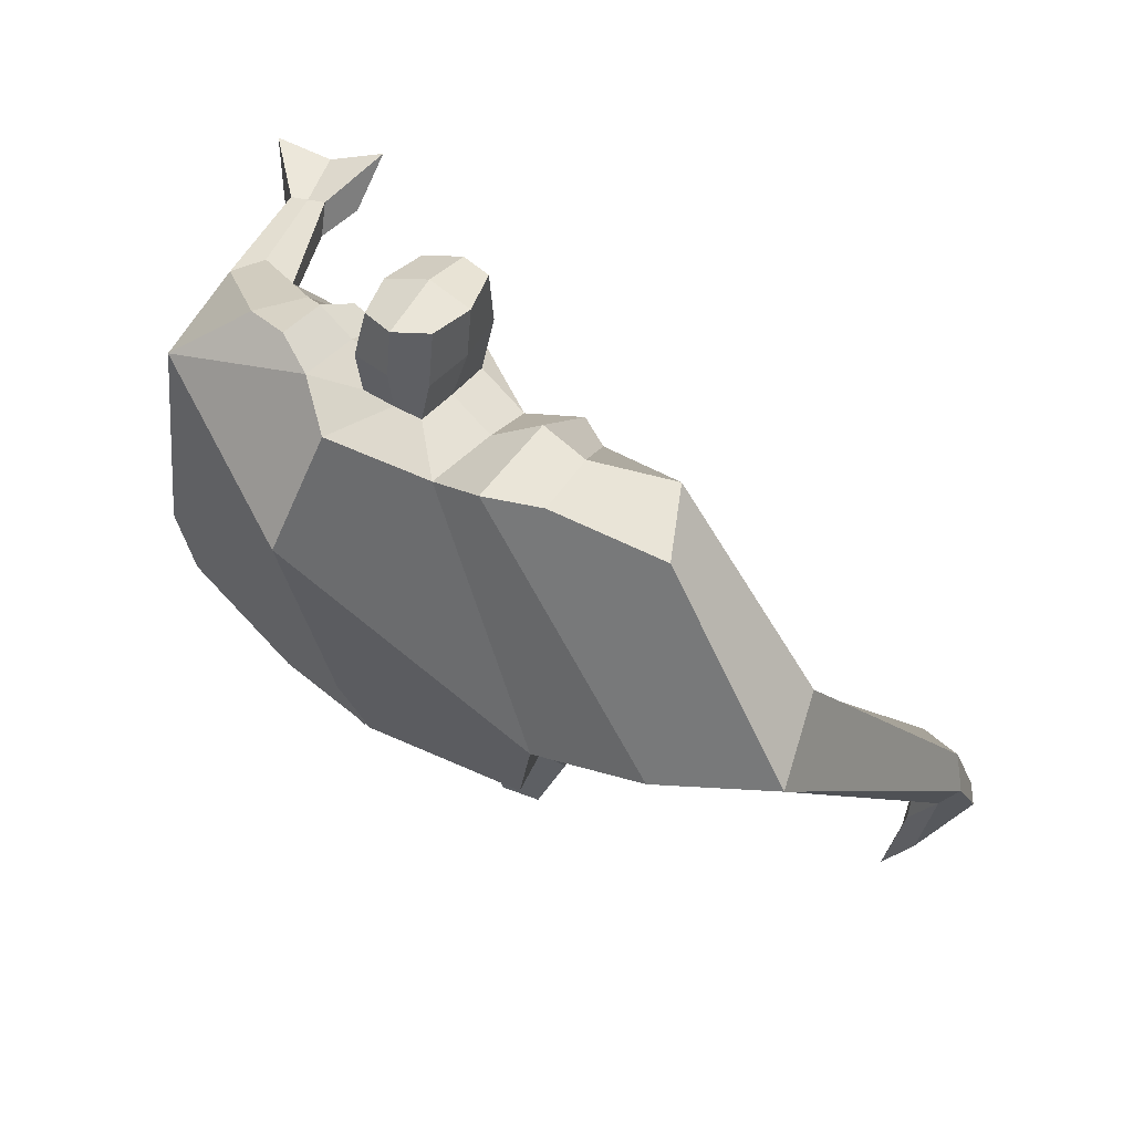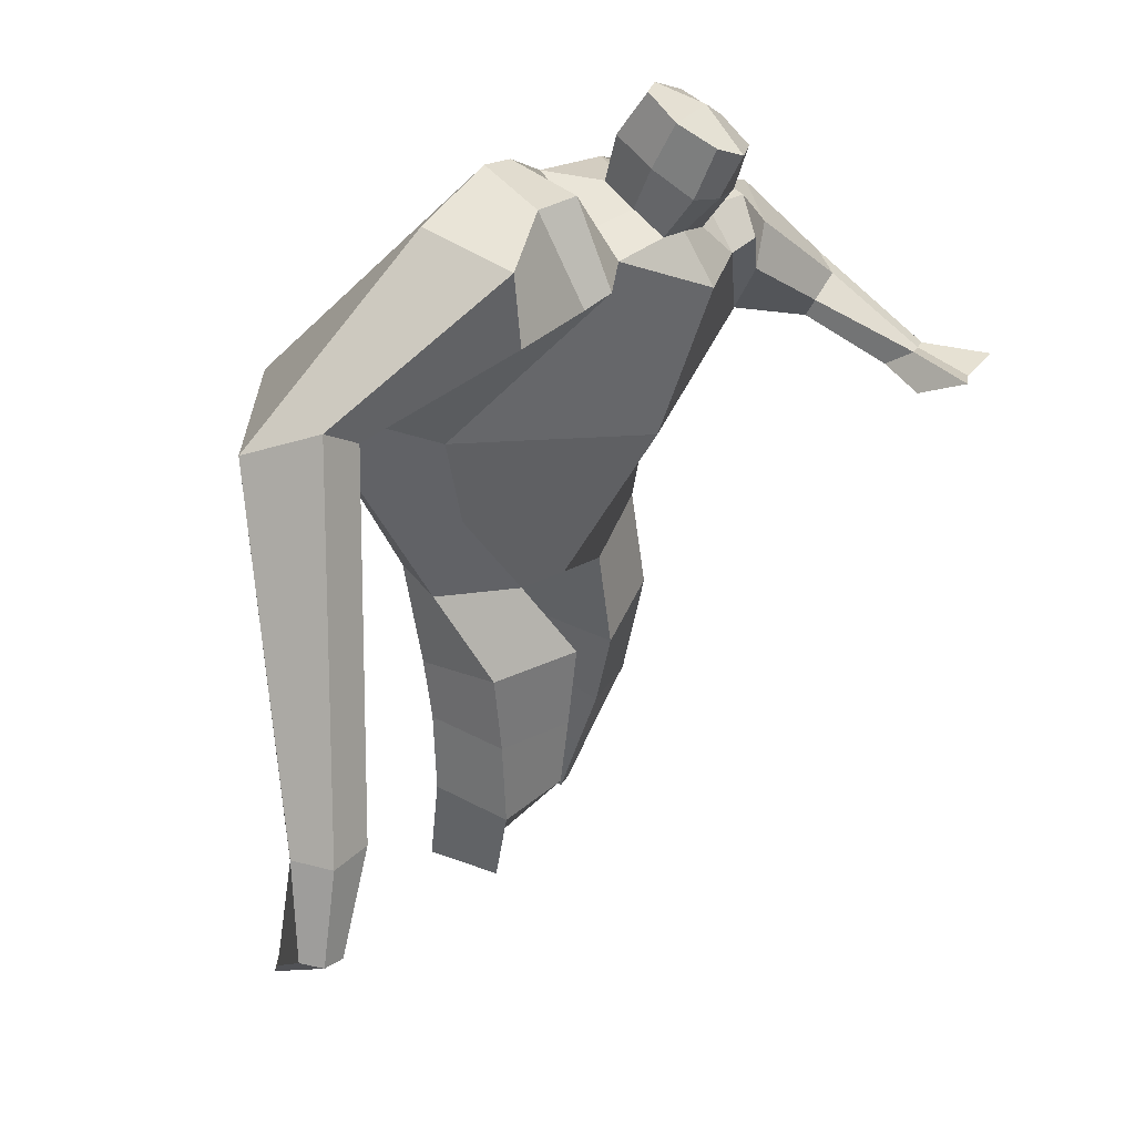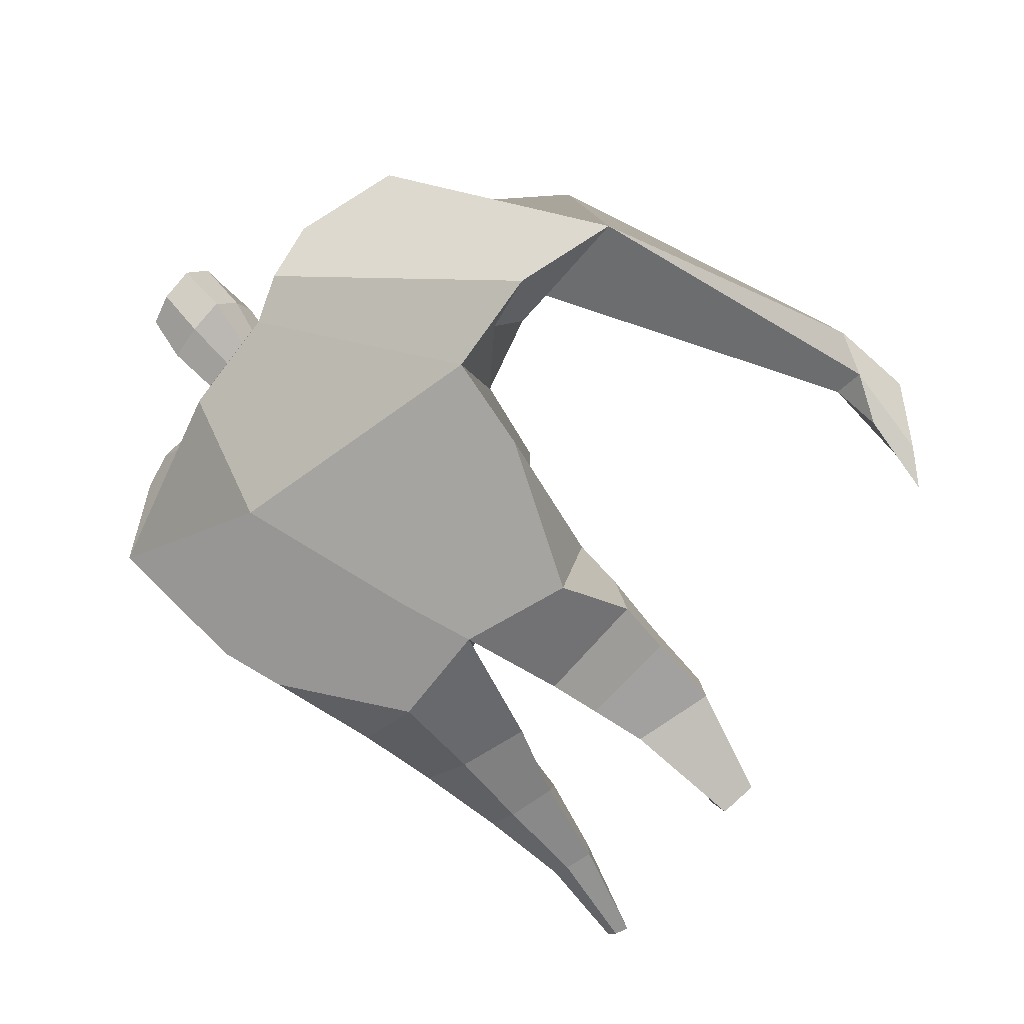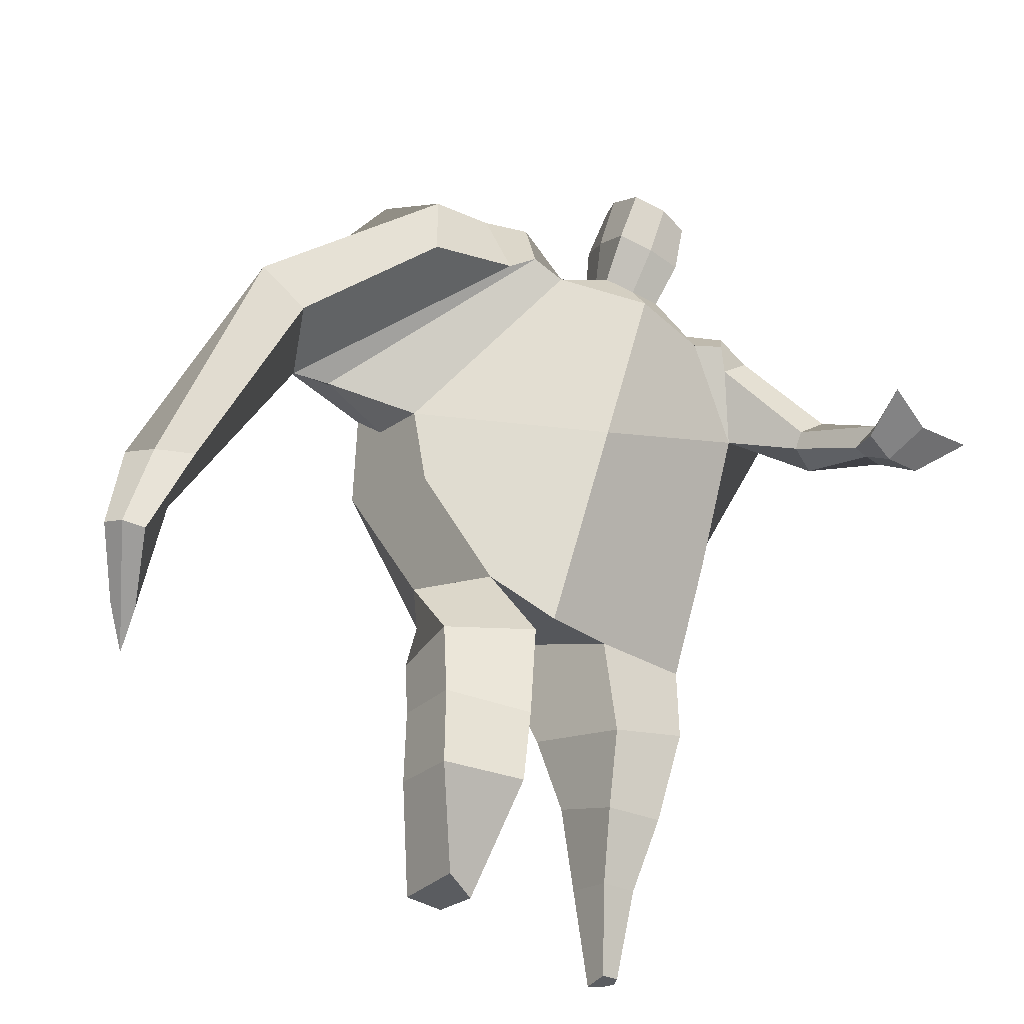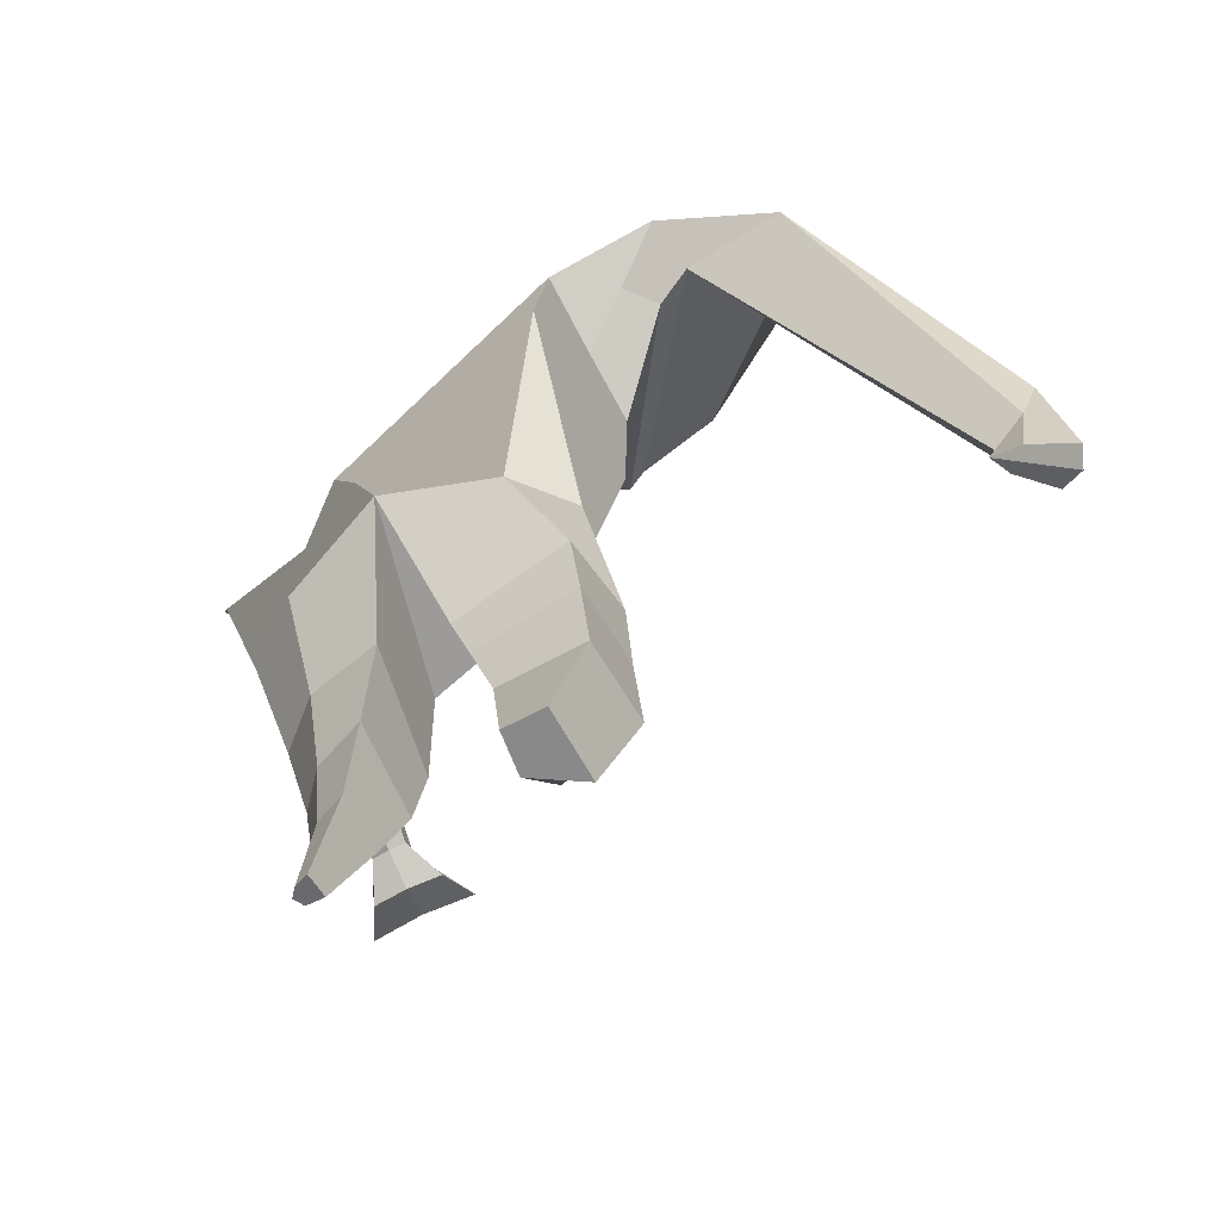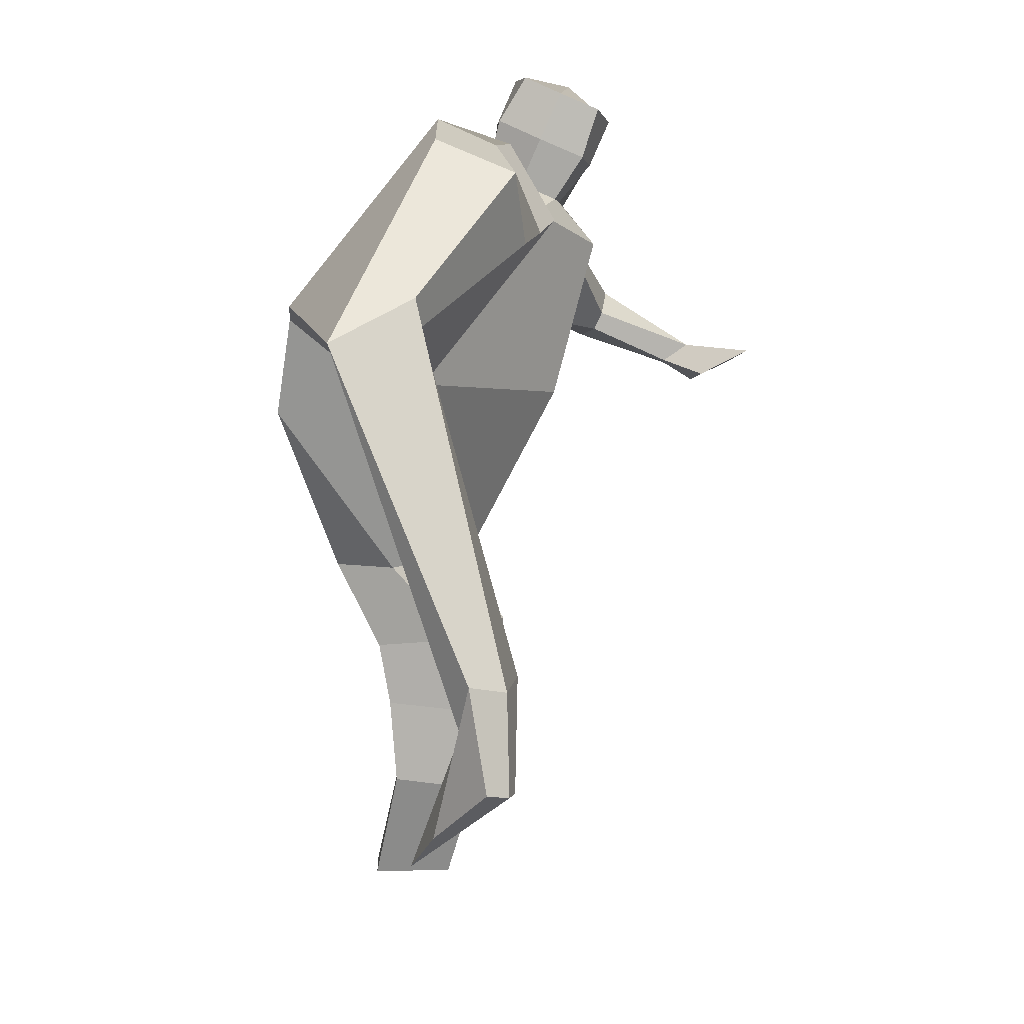
<metadata>
{"format":"obj","ext":"obj","renderer":"f3d","projection":"perspective","resolution":1024,"background":"white","views":[{"elev":73.4,"azim":-148.6,"up":"+Y"},{"elev":34.7,"azim":-53.6,"up":"+Y"},{"elev":-72.4,"azim":-143.4,"up":"+Z"},{"elev":-31.7,"azim":-25.9,"up":"+Y"},{"elev":-60.3,"azim":-142.4,"up":"+Y"},{"elev":13.6,"azim":-82.1,"up":"+Y"}]}
</metadata>
<code>
o monstruo_grande
v 0.5898 1.916 0.4248
v 0.5244 1.094 0.08015
v -0.567 1.875 0.1488
v -0.2935 1.222 0.2236
v 0.9095 2.152 0.1629
v 0.6507 1.521 -0.2195
v -0.6097 2.09 -0.2927
v -0.6006 1.772 -0.3431
v -0.1261 2.408 0.47
v 0.3979 2.231 0.5319
v -0.2753 2.397 0.5522
v -0.9411 2.187 -0.2164
v -0.04971 2.574 0.1227
v 0.476 2.349 0.2646
v -0.8348 2.04 -0.03536
v -0.1988 2.672 0.128
v -0.6449 2.362 0.5027
v -1.276 2.131 -0.02286
v -1.041 2.145 0.2256
v -0.7351 2.704 0.2241
v -0.3808 2.738 0.1731
v -0.3577 2.362 0.515
v -0.9598 2.07 -0.0692
v -1.771 0.8773 0.5399
v -1.658 0.8486 0.6086
v -1.608 0.6822 0.4049
v -1.678 0.6997 0.363
v 0.5094 2.135 0.5524
v 0.7289 2.297 0.36
v 0.5021 2.247 0.5495
v 0.598 2.357 0.3348
v 0.7815 1.854 0.5807
v 0.993 1.863 0.5225
v 0.7919 1.914 0.6073
v 0.9481 2 0.5166
v 0.8601 1.724 0.8446
v 0.9729 1.7 0.8182
v 0.8968 1.78 0.9274
v 1.005 1.755 0.8963
v 0.8259 1.68 0.9911
v 1.051 1.631 0.9288
v 0.8328 1.774 1.164
v 1.171 1.694 1.067
v 0.04108 2.431 0.5155
v 0.2454 2.383 0.5191
v 0.07995 2.531 0.2706
v 0.2788 2.475 0.2758
v 0.09719 2.741 0.6583
v 0.3024 2.667 0.6379
v 0.11 2.847 0.4018
v 0.3158 2.773 0.3813
v -0.4991 1.22 0.0249
v -0.3909 1.197 -0.1904
v -0.03527 1.281 -0.3323
v -0.602 1.92 -0.08222
v 0.5387 1.143 -0.1563
v 0.3209 1.171 -0.2737
v 0.07448 1.519 -0.3157
v -0.03144 1.129 0.1989
v 0.7064 1.979 0.3467
v -0.09241 2.466 0.3484
v -0.2348 2.646 0.3962
v -0.7579 2.101 -0.1284
v 0.4207 2.352 0.4218
v -0.6303 2.59 0.4681
v -1.207 2.265 0.2392
v -0.3869 2.655 0.3694
v -1.732 0.8608 0.6019
v -1.609 0.5802 0.2815
v 0.6321 2.235 0.4997
v 0.5554 2.349 0.4641
v 0.8721 1.815 0.5217
v 0.8851 1.974 0.6124
v 0.9146 1.711 0.8294
v 0.9509 1.767 0.9118
v 0.93 1.639 0.9438
v 0.9861 1.704 1.086
v 0.05865 2.481 0.3917
v 0.2595 2.43 0.3961
v 0.07211 2.796 0.5296
v 0.3402 2.718 0.5102
v -1.513 1.17 0.5962
v -1.564 1.002 0.5099
v -1.71 1.19 0.4779
v -1.671 1.029 0.4453
v -1.609 0.8525 0.3956
v -1.645 1.159 0.5825
v 0.0296 1.746 0.5162
v 0.3397 2.082 -0.1668
v 0.3003 2.476 0.09896
v 0.1274 2.265 0.6434
v 0.1732 2.504 0.2713
v 0.1495 2.408 0.5164
v 0.2151 2.826 0.3528
v 0.1979 2.688 0.6865
v 0.2097 2.808 0.5413
v 0.3113 2.635 0.3044
v 0.2914 2.517 0.597
v 0.05522 2.578 0.6095
v 0.07418 2.699 0.315
v 0.04686 2.639 0.4619
v 0.3159 2.576 0.4505
v 0.1929 2.675 0.2891
v 0.1726 2.539 0.6231
v 0.6472 1.57 0.09565
v -0.5334 1.587 0.1816
v 0.75 1.711 -0.1549
v 0.1654 1.076 0.1991
v -0.285 0.07612 0.06464
v -0.4199 0.08908 0.197
v -0.4634 0.09044 -0.05065
v -0.3301 0.0788 -0.07516
v 0.3139 -0.0708 -0.03658
v 0.2406 -0.08351 -0.112
v 0.3234 -0.07486 -0.07483
v 0.2919 -0.0802 -0.1008
v 0.2549 -0.07217 -0.02629
v 0.06998 0.8214 -0.1461
v 0.1414 0.5505 -0.1002
v 0.1792 0.247 -0.08979
v 0.2058 0.2126 0.08686
v 0.1859 0.4545 0.1759
v 0.1921 0.7277 0.231
v 0.3289 0.2136 0.06683
v 0.3941 0.4613 0.1431
v 0.4796 0.7936 0.1678
v 0.3257 0.8339 -0.1261
v 0.3197 0.5402 -0.06488
v 0.2852 0.2405 -0.06621
v 0.3498 0.2294 -0.01148
v 0.4298 0.5238 0.02316
v 0.4981 0.8338 -0.02001
v -0.1873 0.9661 0.3644
v -0.1925 0.6616 0.3337
v -0.2108 0.4162 0.316
v -0.4954 0.4304 0.3034
v -0.4805 0.7079 0.2781
v -0.4786 0.9651 0.249
v -0.5245 0.4617 0.03489
v -0.5072 0.7352 0.01131
v -0.5003 0.9409 -0.02585
v -0.1107 0.8631 -0.05628
v -0.1672 0.6814 -0.02775
v -0.2297 0.4782 0.004257
f 89 7 13 90
f 8 7 89 58 54 53
f 6 56 57
f 3 106 4 59 88
f 6 107 5 60 1 105 2 56
f 61 13 16 62
f 5 14 31 29
f 88 1 10 91
f 67 21 20 65
f 13 7 12 16
f 3 9 11 15
f 55 3 15 63
f 66 19 17 65
f 23 22 17 19
f 83 82 25 26
f 15 11 22 23
f 62 16 21 67
f 69 26 25 68
f 87 84 24 68
f 86 83 26 69
f 84 85 27 24
f 70 29 31 71
f 70 28 34 73
f 10 1 28 30
f 64 10 30 71
f 34 32 36 38
f 60 5 33 72
f 5 29 35 33
f 28 1 32 34
f 37 39 43 41
f 73 34 38 75
f 33 35 39 37
f 72 33 37 74
f 76 41 43 77
f 74 37 41 76
f 38 36 40 42
f 75 38 42 77
f 102 97 51 81
f 91 10 45 93
f 90 13 46 92
f 61 9 44 78
f 64 14 47 79
f 96 94 50 80
f 101 99 48 80
f 104 98 49 95
f 103 100 50 94
f 8 53 52
f 8 52 4 106 3 55 7
f 54 58 89 5 107 6 57
f 100 101 80 50
f 95 96 80 48
f 10 64 79 45
f 13 61 78 46
f 98 102 81 49
f 39 75 77 43
f 36 74 76 40
f 40 76 77 42
f 32 72 74 36
f 35 73 75 39
f 1 60 72 32
f 14 64 71 31
f 29 70 73 35
f 28 70 71 30
f 85 86 69 27
f 82 87 68 25
f 27 69 68 24
f 11 62 67 22
f 18 66 65 20
f 7 55 63 12
f 22 67 65 17
f 9 61 62 11
f 19 66 87 82
f 12 18 20 21 16
f 66 18 84 87
f 23 19 82 83
f 49 81 96 95
f 97 103 94 51
f 99 104 95 48
f 81 51 94 96
f 14 90 92 47
f 9 91 93 44
f 3 88 91 9
f 5 89 90 14
f 44 93 104 99
f 47 92 103 97
f 45 79 102 98
f 46 78 101 100
f 92 46 100 103
f 93 45 98 104
f 78 44 99 101
f 79 47 97 102
f 59 4 52 53 54 108
f 136 110 109 135
f 121 120 114 117
f 139 111 110 136
f 135 109 112 144
f 144 112 111 139
f 111 112 109 110
f 117 114 116 115 113
f 124 121 117 113
f 120 129 116 114
f 130 124 113 115
f 129 130 115 116
f 57 56 132 127
f 127 132 131 128
f 128 131 130 129
f 56 2 126 132
f 132 126 125 131
f 131 125 124 130
f 54 57 127 118
f 118 127 128 119
f 119 128 129 120
f 2 108 123 126
f 126 123 122 125
f 125 122 121 124
f 108 54 118 123
f 123 118 119 122
f 122 119 120 121
f 54 142 141 53
f 142 143 140 141
f 143 144 139 140
f 4 133 142 54
f 133 134 143 142
f 134 135 144 143
f 53 141 138 52
f 141 140 137 138
f 140 139 136 137
f 52 138 133 4
f 138 137 134 133
f 137 136 135 134
f 105 1 88 59 108 2
f 86 85 83
f 83 85 18 23
f 63 15 23 18 12
f 84 18 85
l 52 106

</code>
